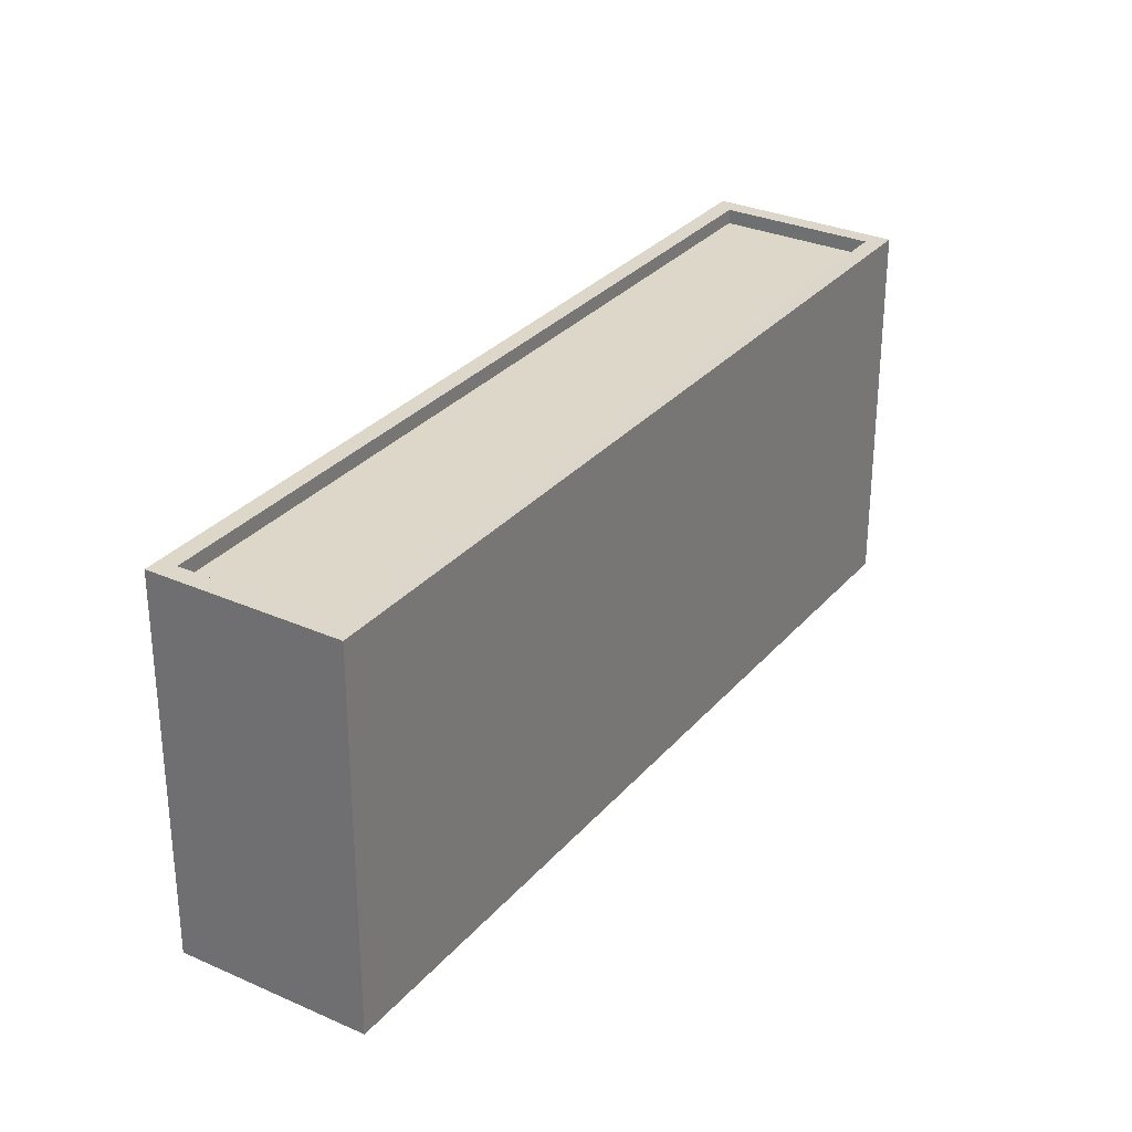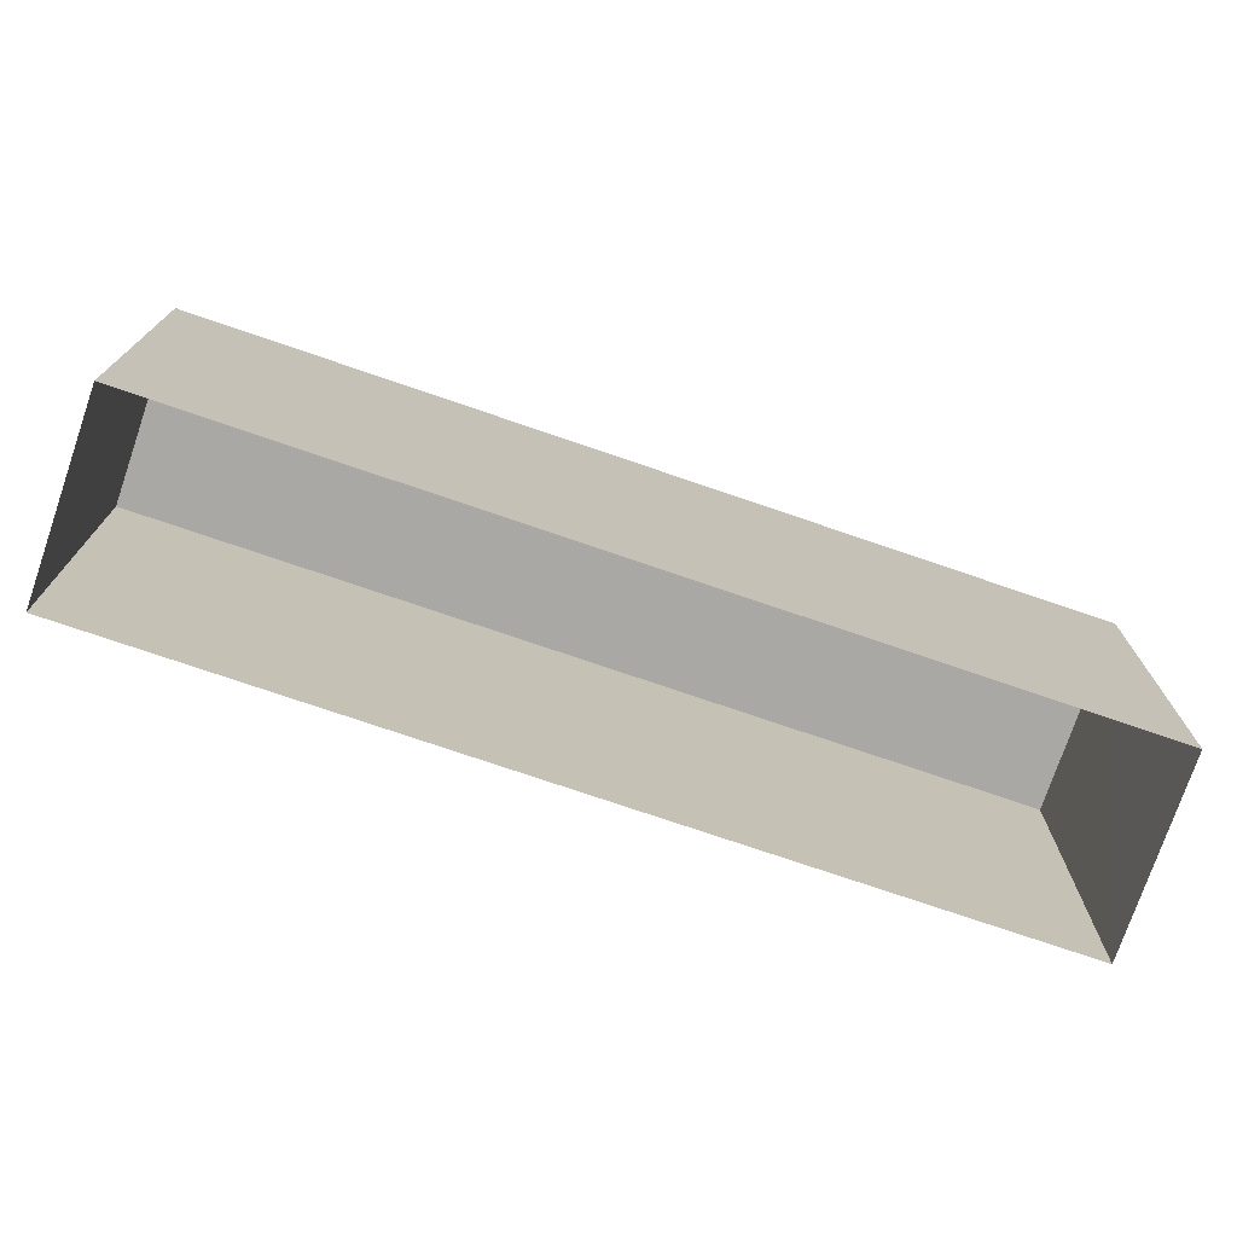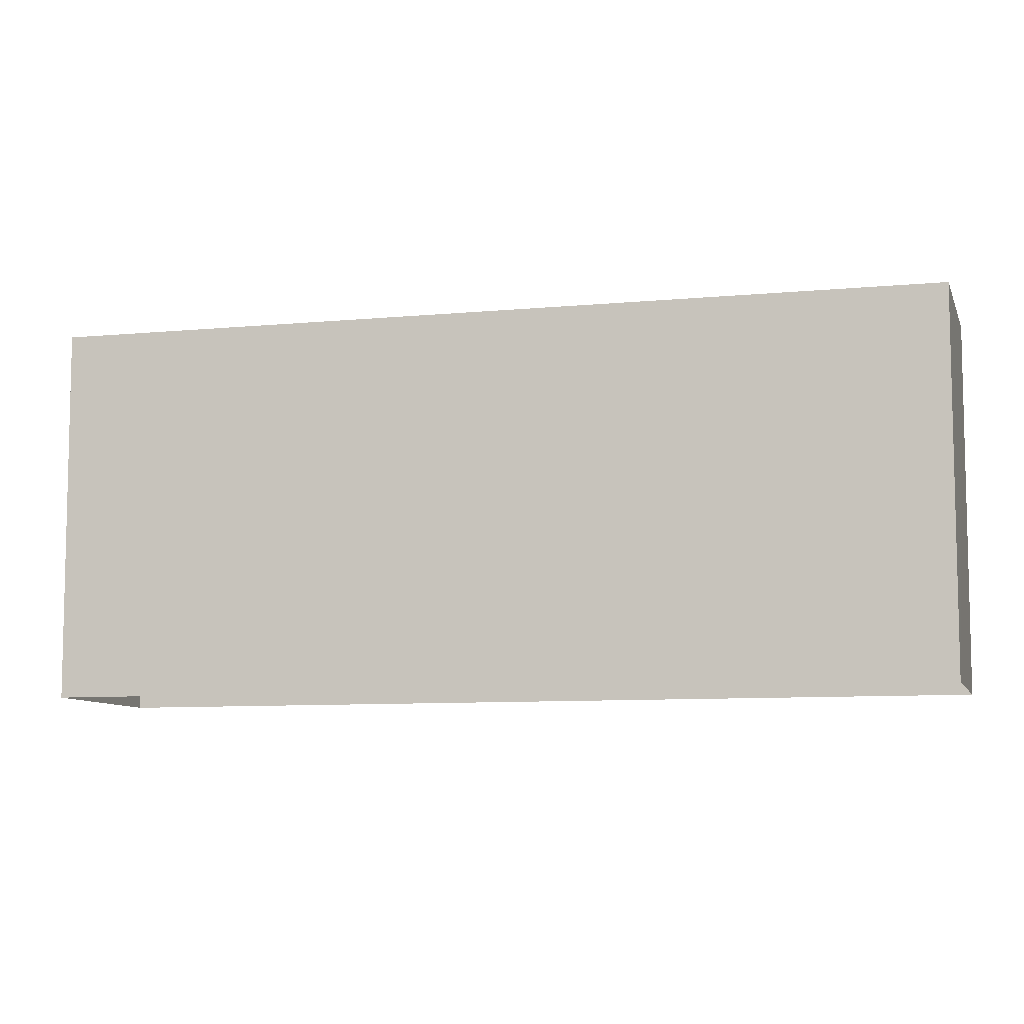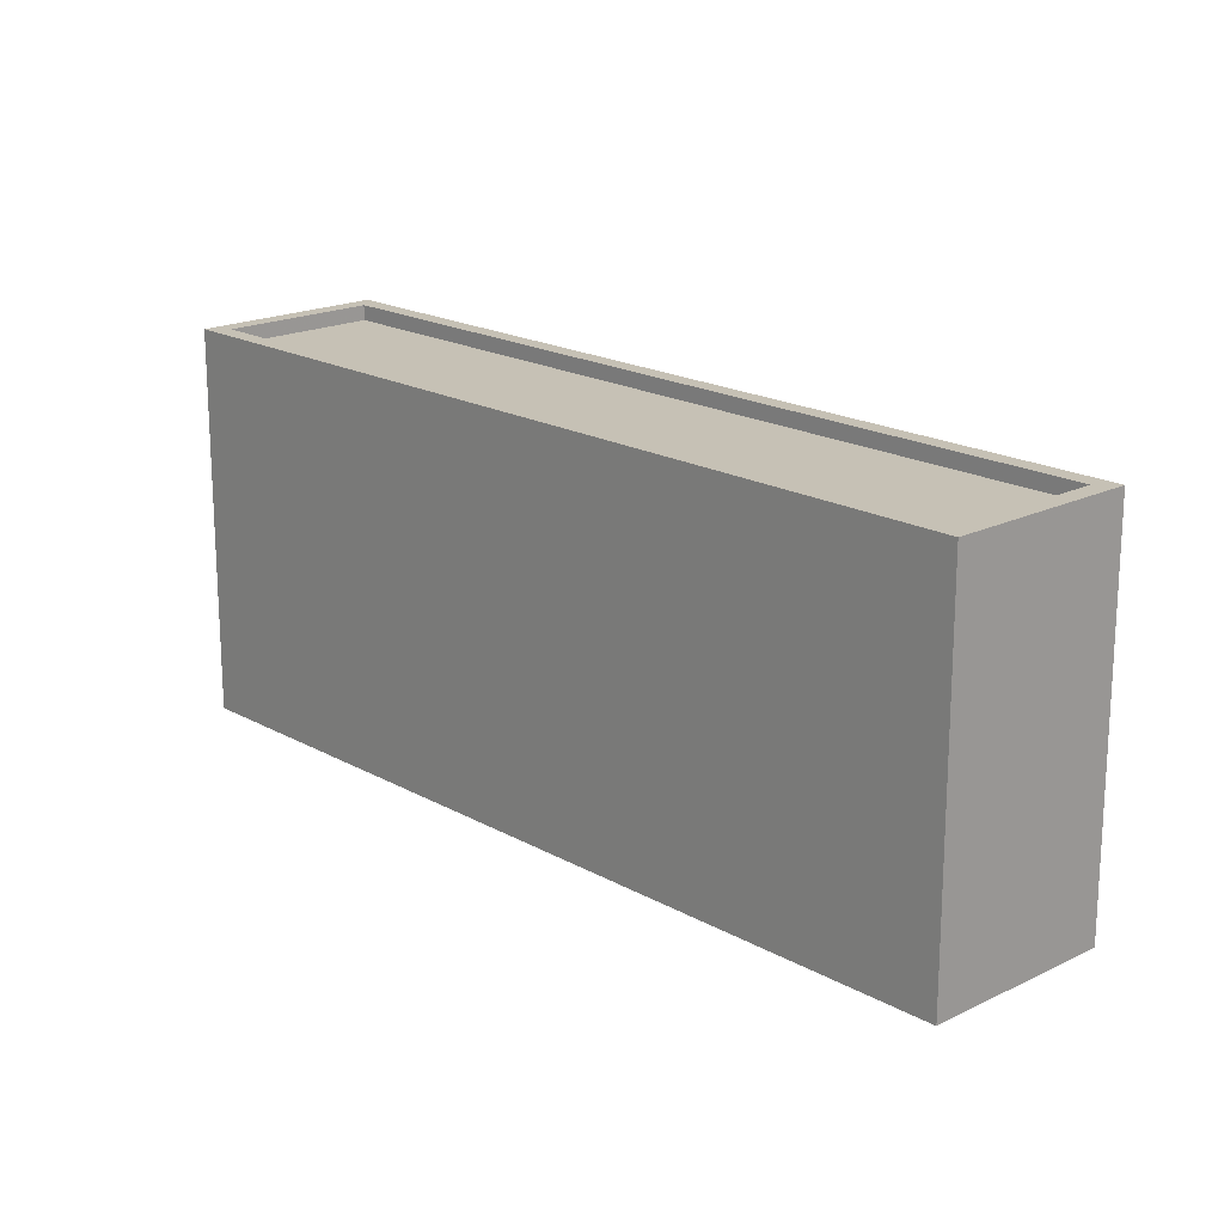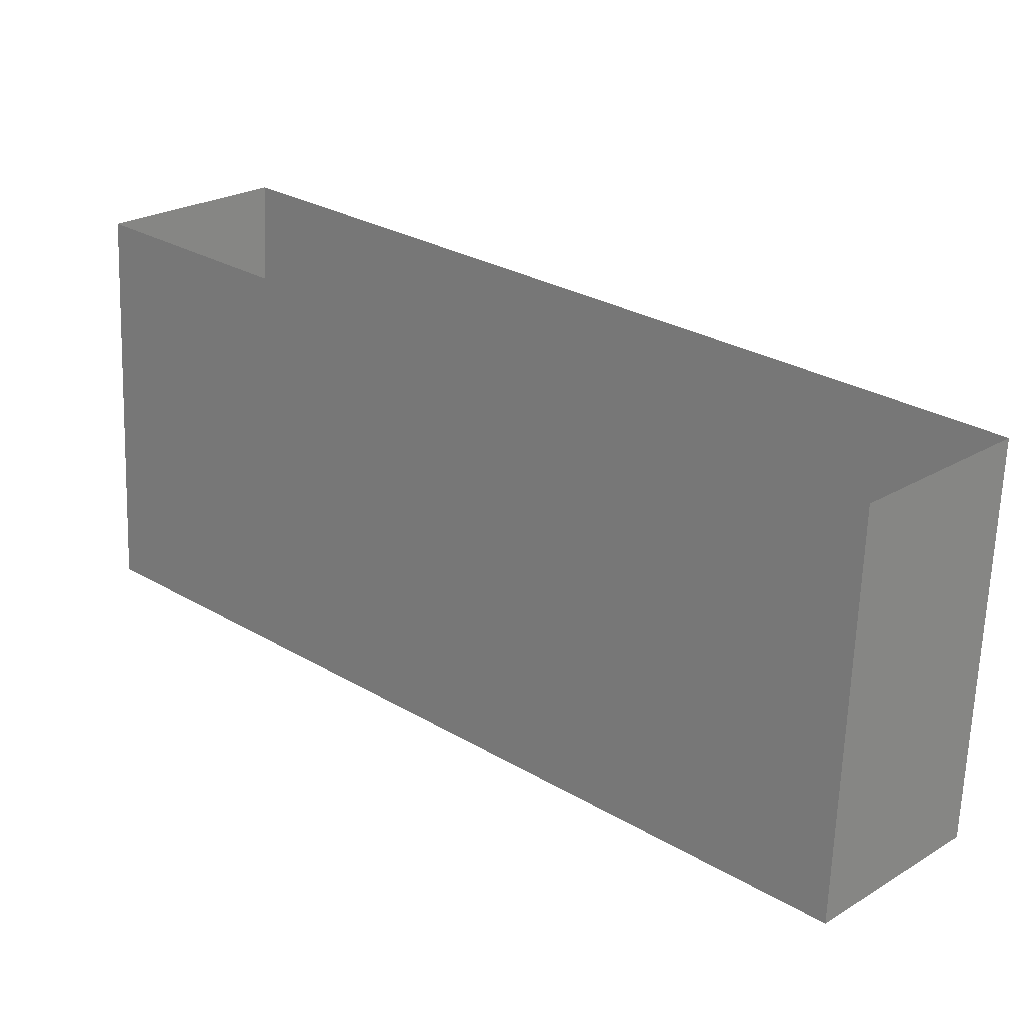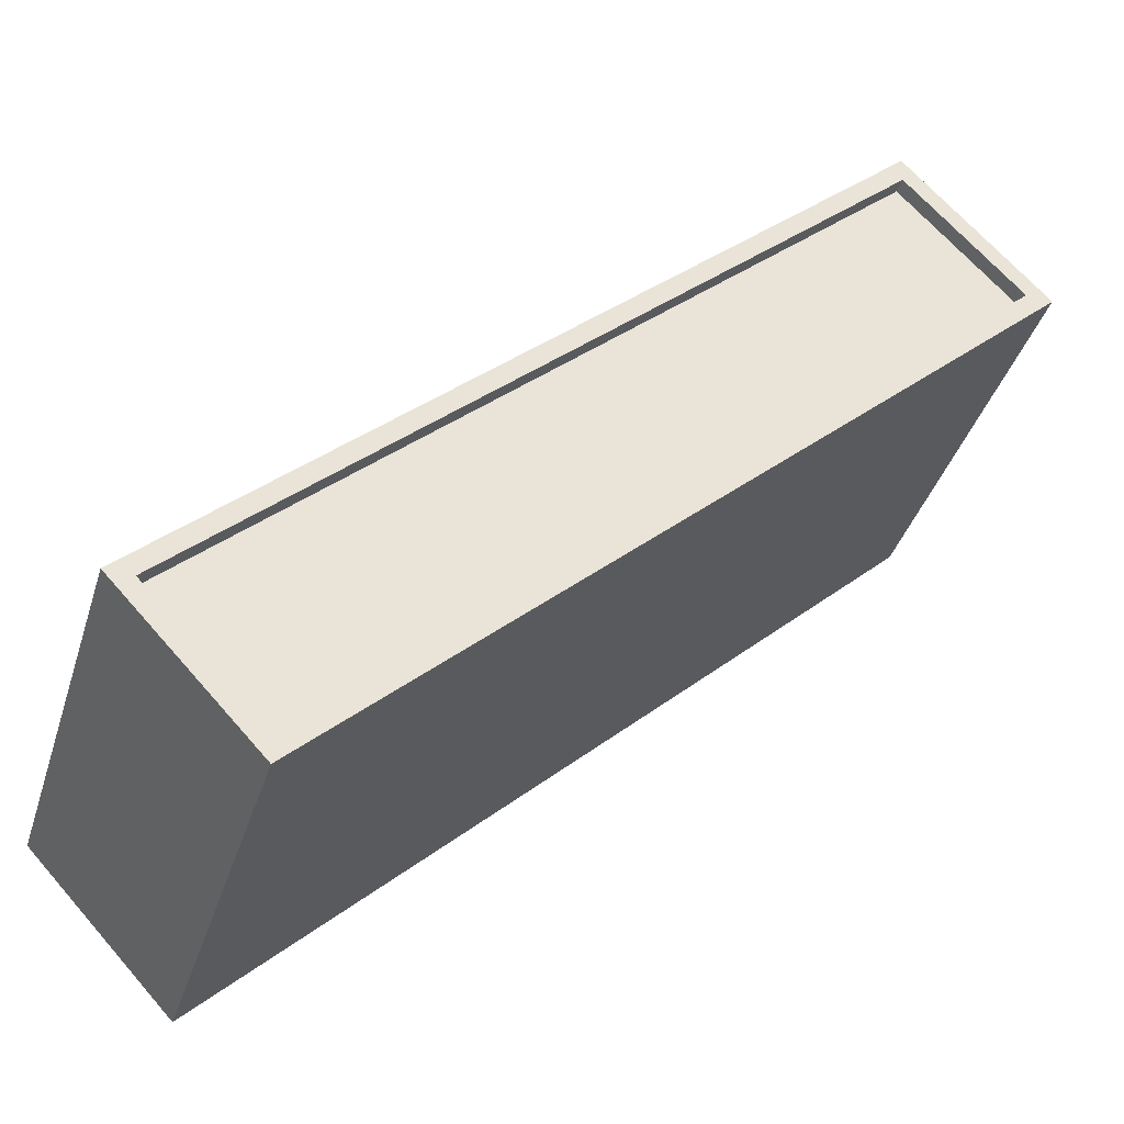
<metadata>
{"format":"obj","ext":"obj","renderer":"f3d","projection":"perspective","resolution":1024,"background":"white","views":[{"elev":30.3,"azim":-14.0,"up":"+Z"},{"elev":-75.0,"azim":24.4,"up":"+Z"},{"elev":-8.3,"azim":-121.8,"up":"+Z"},{"elev":18.7,"azim":90.1,"up":"+Z"},{"elev":-65.6,"azim":178.0,"up":"+Y"},{"elev":-38.5,"azim":-16.7,"up":"+Y"}]}
</metadata>
<code>
v -9200 -3.666e+04 13.28
v -9191 -3.665e+04 13.28
v -9189 -3.665e+04 13.28
v -9202 -3.666e+04 13.28
v -9191 -3.665e+04 19.41
v -9200 -3.666e+04 19.42
v -9189 -3.665e+04 19.41
v -9202 -3.666e+04 19.42
v -9202 -3.666e+04 19.67
v -9200 -3.666e+04 19.67
v -9202 -3.666e+04 19.67
v -9189 -3.665e+04 19.66
v -9191 -3.665e+04 19.66
v -9189 -3.665e+04 19.66
v -9191 -3.665e+04 19.66
v -9200 -3.666e+04 19.67
f 1 2 3
f 1 4 2
f 5 6 7
f 5 8 6
f 9 10 11
f 12 13 14
f 10 12 14
f 14 13 15
f 11 10 16
f 14 16 10
f 11 13 9
f 11 15 13
f 14 5 7
f 14 15 5
f 14 7 6
f 16 14 6
f 16 6 8
f 11 16 8
f 15 8 5
f 15 11 8
f 12 1 3
f 12 10 1
f 10 4 1
f 10 9 4
f 13 2 4
f 9 13 4
f 12 3 2
f 13 12 2

</code>
